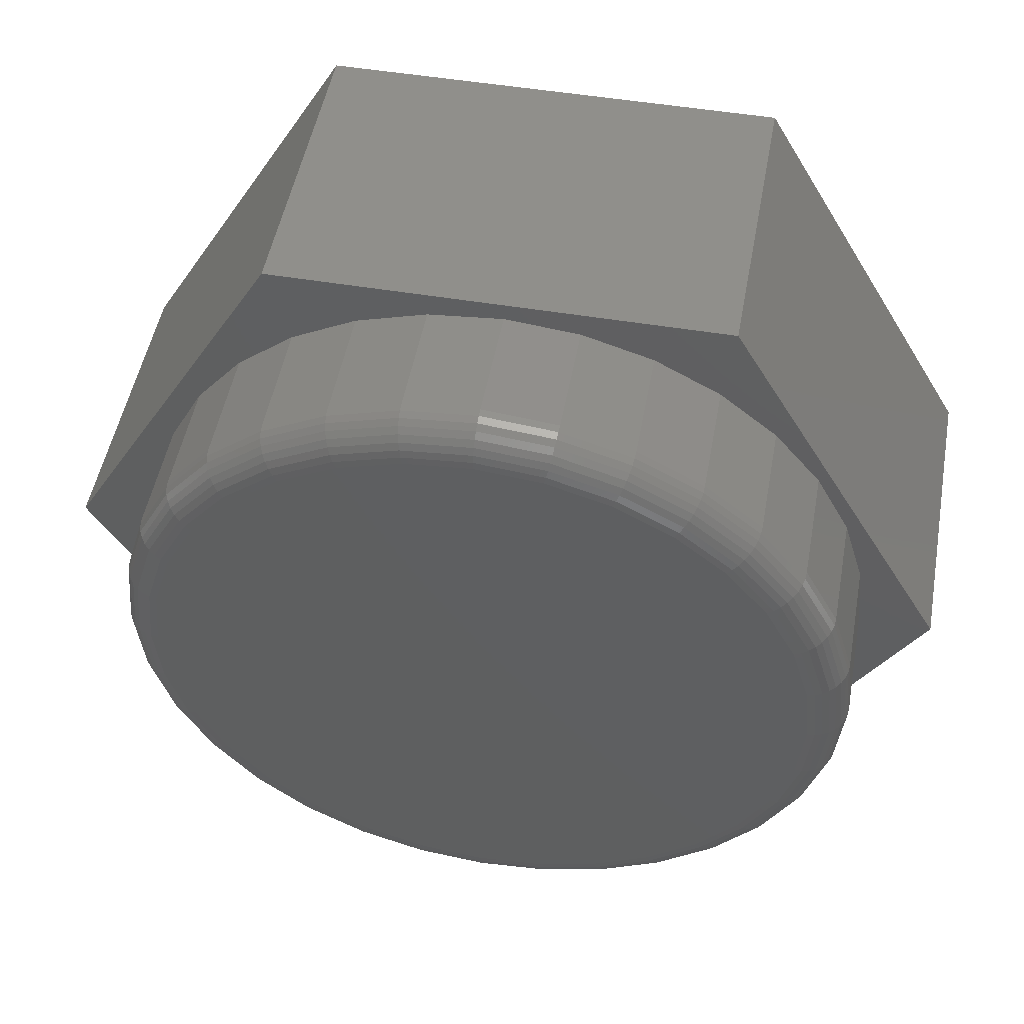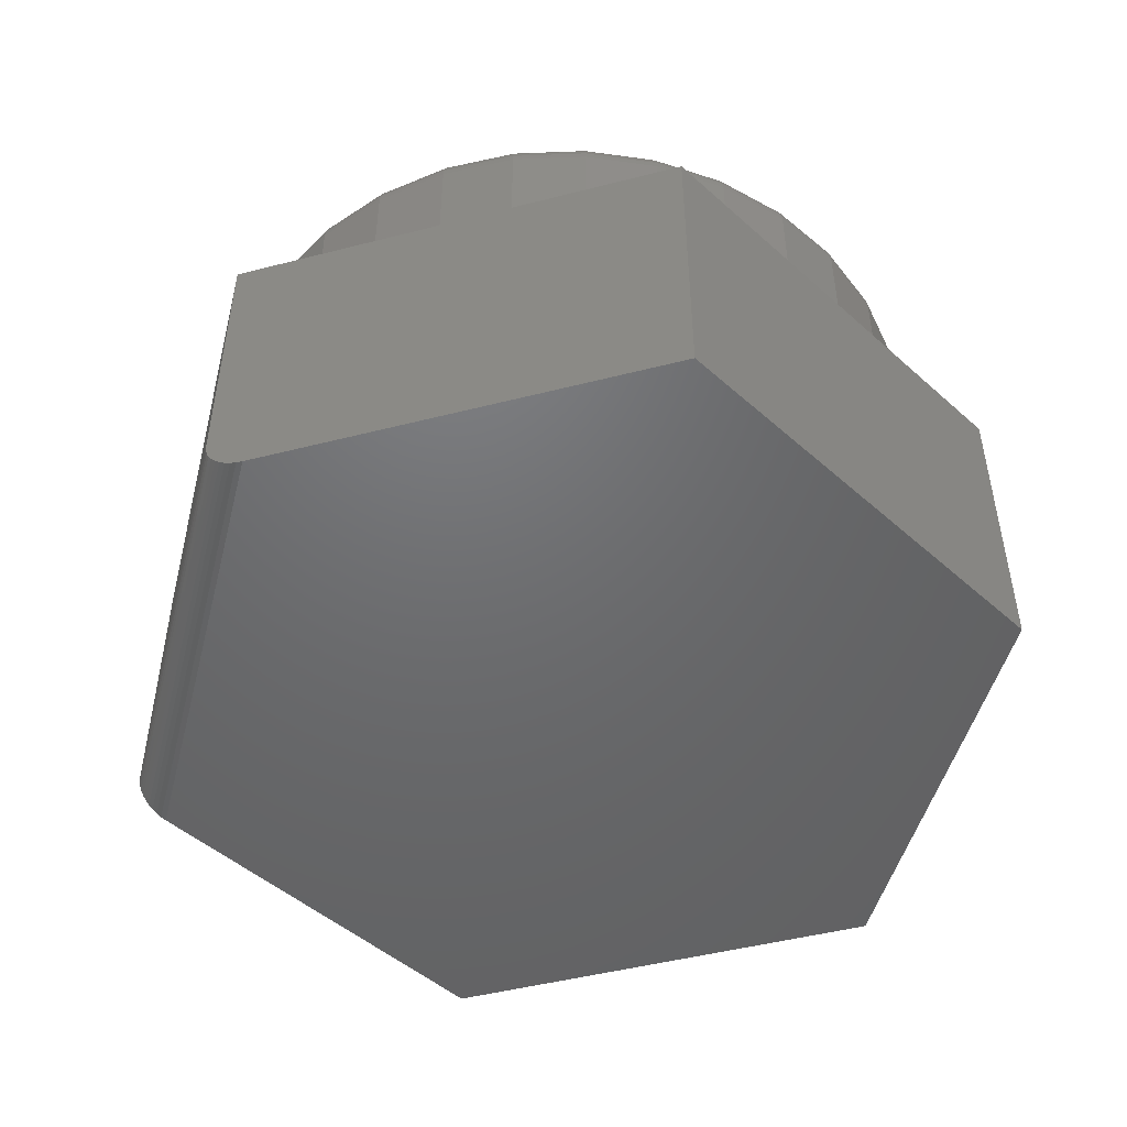
<metadata>
{"format":"stl","ext":"stl","renderer":"f3d","projection":"perspective","resolution":1024,"background":"white","views":[{"elev":50.3,"azim":10.4,"up":"+Y"},{"elev":-48.5,"azim":75.6,"up":"+Z"}]}
</metadata>
<code>
# stl→obj: 352 verts, 700 faces
v -0.1001 0.5349 0.75
v 0.1127 0.5349 0.75
v 0.006332 0.5454 0.75
v 0.215 0.5039 0.75
v -0.2024 0.5039 0.75
v 0.3093 0.4535 0.75
v -0.2967 0.4535 0.75
v 0.392 0.3857 0.75
v -0.3793 0.3857 0.75
v 0.4598 0.303 0.75
v -0.4471 0.303 0.75
v 0.5102 0.2087 0.75
v -0.4975 0.2087 0.75
v 0.5412 0.1064 0.75
v -0.5286 0.1064 0.75
v 0.5517 -1.162e-16 0.75
v -0.5391 8.418e-17 0.75
v 0.5412 -0.1064 0.75
v -0.5286 -0.1064 0.75
v 0.5102 -0.2087 0.75
v -0.4975 -0.2087 0.75
v 0.4598 -0.303 0.75
v -0.4471 -0.303 0.75
v 0.392 -0.3857 0.75
v -0.3793 -0.3857 0.75
v 0.3093 -0.4535 0.75
v -0.2967 -0.4535 0.75
v 0.215 -0.5039 0.75
v -0.2024 -0.5039 0.75
v 0.1127 -0.5349 0.75
v -0.1001 -0.5349 0.75
v 0.006332 -0.5454 0.75
v 0.6142 0 0.5
v 0.6142 -1.489e-16 0.6875
v 0.6025 -0.1186 0.5
v 0.6025 -0.1186 0.6875
v 0.568 -0.2326 0.5
v 0.568 -0.2326 0.6875
v 0.5118 -0.3377 0.5
v 0.5118 -0.3377 0.6875
v 0.4362 -0.4298 0.5
v 0.4362 -0.4298 0.6875
v 0.3441 -0.5054 0.5
v 0.3441 -0.5054 0.6875
v 0.239 -0.5616 0.5
v 0.239 -0.5616 0.6875
v 0.1249 -0.5962 0.5
v 0.1249 -0.5962 0.6875
v 0.006332 -0.6079 0.5
v 0.006332 -0.6079 0.6875
v -0.1123 -0.5962 0.5
v -0.1123 -0.5962 0.6875
v -0.2263 -0.5616 0.5
v -0.2263 -0.5616 0.6875
v -0.3314 -0.5054 0.5
v -0.3314 -0.5054 0.6875
v -0.4235 -0.4298 0.5
v -0.4235 -0.4298 0.6875
v -0.4991 -0.3377 0.5
v -0.4991 -0.3377 0.6875
v -0.5553 -0.2326 0.5
v -0.5553 -0.2326 0.6875
v -0.5899 -0.1186 0.5
v -0.5899 -0.1186 0.6875
v -0.6016 7.444e-17 0.5
v -0.6016 7.444e-17 0.6875
v -0.5899 0.1186 0.5
v -0.5899 0.1186 0.6875
v -0.5553 0.2326 0.5
v -0.5553 0.2326 0.6875
v -0.4991 0.3377 0.5
v -0.4991 0.3377 0.6875
v -0.4235 0.4298 0.5
v -0.4235 0.4298 0.6875
v -0.3314 0.5054 0.5
v -0.3314 0.5054 0.6875
v -0.2263 0.5616 0.5
v -0.2263 0.5616 0.6875
v -0.1123 0.5962 0.5
v -0.1123 0.5962 0.6875
v 0.006332 0.6079 0.5
v 0.006332 0.6079 0.6875
v 0.1249 0.5962 0.5
v 0.1249 0.5962 0.6875
v 0.239 0.5616 0.5
v 0.239 0.5616 0.6875
v 0.3441 0.5054 0.5
v 0.3441 0.5054 0.6875
v 0.4362 0.4298 0.5
v 0.4362 0.4298 0.6875
v 0.5118 0.3377 0.5
v 0.5118 0.3377 0.6875
v 0.568 0.2326 0.5
v 0.568 0.2326 0.6875
v 0.6025 0.1186 0.5
v 0.6025 0.1186 0.6875
v -0.5513 5.551e-17 0.7488
v -0.5405 0.1088 0.7488
v -0.563 8.327e-17 0.7452
v -0.552 0.1111 0.7452
v -0.5738 1.11e-16 0.7395
v -0.5626 0.1132 0.7395
v -0.5833 5.551e-17 0.7317
v -0.5719 0.115 0.7317
v -0.591 5.551e-17 0.7222
v -0.5796 0.1165 0.7222
v -0.5968 5.551e-17 0.7114
v -0.5852 0.1177 0.7114
v -0.6004 1.11e-16 0.6997
v -0.5887 0.1184 0.6997
v 0.5532 0.1088 0.7488
v 0.5639 -4.718e-16 0.7488
v 0.5647 0.1111 0.7452
v 0.5756 -5.274e-16 0.7452
v 0.5753 0.1132 0.7395
v 0.5865 -5.551e-16 0.7395
v 0.5846 0.115 0.7317
v 0.5959 -4.996e-16 0.7317
v 0.5922 0.1165 0.7222
v 0.6037 -4.996e-16 0.7222
v 0.5979 0.1177 0.7114
v 0.6095 -5.551e-16 0.7114
v 0.6014 0.1184 0.6997
v 0.613 -5.551e-16 0.6997
v 0.5215 0.2134 0.7488
v 0.5323 0.2179 0.7452
v 0.5423 0.222 0.7395
v 0.551 0.2256 0.7317
v 0.5582 0.2286 0.7222
v 0.5636 0.2308 0.7114
v 0.5668 0.2322 0.6997
v 0.4699 0.3098 0.7488
v 0.4797 0.3163 0.7452
v 0.4887 0.3223 0.7395
v 0.4966 0.3276 0.7317
v 0.503 0.3319 0.7222
v 0.5078 0.3351 0.7114
v 0.5108 0.3371 0.6997
v 0.4006 0.3943 0.7488
v 0.4089 0.4026 0.7452
v 0.4165 0.4102 0.7395
v 0.4232 0.4169 0.7317
v 0.4287 0.4224 0.7222
v 0.4328 0.4265 0.7114
v 0.4353 0.429 0.6997
v 0.3161 0.4636 0.7488
v 0.3226 0.4734 0.7452
v 0.3286 0.4824 0.7395
v 0.3339 0.4902 0.7317
v 0.3382 0.4967 0.7222
v 0.3414 0.5015 0.7114
v 0.3434 0.5044 0.6997
v 0.2197 0.5151 0.7488
v 0.2242 0.526 0.7452
v 0.2283 0.536 0.7395
v 0.232 0.5447 0.7317
v 0.2349 0.5519 0.7222
v 0.2371 0.5572 0.7114
v 0.2385 0.5605 0.6997
v 0.1151 0.5469 0.7488
v 0.1174 0.5584 0.7452
v 0.1195 0.569 0.7395
v 0.1214 0.5783 0.7317
v 0.1229 0.5859 0.7222
v 0.124 0.5915 0.7114
v 0.1247 0.595 0.6997
v 0.006332 0.5576 0.7488
v 0.006332 0.5693 0.7452
v 0.006332 0.5801 0.7395
v 0.006332 0.5896 0.7317
v 0.006332 0.5974 0.7222
v 0.006332 0.6031 0.7114
v 0.006332 0.6067 0.6997
v -0.1024 0.5469 0.7488
v -0.1047 0.5584 0.7452
v -0.1068 0.569 0.7395
v -0.1087 0.5783 0.7317
v -0.1102 0.5859 0.7222
v -0.1113 0.5915 0.7114
v -0.112 0.595 0.6997
v -0.207 0.5151 0.7488
v -0.2115 0.526 0.7452
v -0.2157 0.536 0.7395
v -0.2193 0.5447 0.7317
v -0.2223 0.5519 0.7222
v -0.2245 0.5572 0.7114
v -0.2258 0.5605 0.6997
v -0.3034 0.4636 0.7488
v -0.31 0.4734 0.7452
v -0.316 0.4824 0.7395
v -0.3212 0.4902 0.7317
v -0.3255 0.4967 0.7222
v -0.3288 0.5015 0.7114
v -0.3307 0.5044 0.6997
v -0.3879 0.3943 0.7488
v -0.3962 0.4026 0.7452
v -0.4039 0.4102 0.7395
v -0.4106 0.4169 0.7317
v -0.4161 0.4224 0.7222
v -0.4202 0.4265 0.7114
v -0.4227 0.429 0.6997
v -0.4573 0.3098 0.7488
v -0.467 0.3163 0.7452
v -0.476 0.3223 0.7395
v -0.4839 0.3276 0.7317
v -0.4904 0.3319 0.7222
v -0.4952 0.3351 0.7114
v -0.4981 0.3371 0.6997
v -0.5088 0.2134 0.7488
v -0.5196 0.2179 0.7452
v -0.5296 0.222 0.7395
v -0.5384 0.2256 0.7317
v -0.5456 0.2286 0.7222
v -0.5509 0.2308 0.7114
v -0.5542 0.2322 0.6997
v 0.5532 -0.1088 0.7488
v 0.5647 -0.1111 0.7452
v 0.5753 -0.1132 0.7395
v 0.5846 -0.115 0.7317
v 0.5922 -0.1165 0.7222
v 0.5979 -0.1177 0.7114
v 0.6014 -0.1184 0.6997
v -0.5405 -0.1088 0.7488
v -0.552 -0.1111 0.7452
v -0.5626 -0.1132 0.7395
v -0.5719 -0.115 0.7317
v -0.5796 -0.1165 0.7222
v -0.5852 -0.1177 0.7114
v -0.5887 -0.1184 0.6997
v -0.5088 -0.2134 0.7488
v -0.5196 -0.2179 0.7452
v -0.5296 -0.222 0.7395
v -0.5384 -0.2256 0.7317
v -0.5456 -0.2286 0.7222
v -0.5509 -0.2308 0.7114
v -0.5542 -0.2322 0.6997
v -0.4573 -0.3098 0.7488
v -0.467 -0.3163 0.7452
v -0.476 -0.3223 0.7395
v -0.4839 -0.3276 0.7317
v -0.4904 -0.3319 0.7222
v -0.4952 -0.3351 0.7114
v -0.4981 -0.3371 0.6997
v -0.3879 -0.3943 0.7488
v -0.3962 -0.4026 0.7452
v -0.4039 -0.4102 0.7395
v -0.4106 -0.4169 0.7317
v -0.4161 -0.4224 0.7222
v -0.4202 -0.4265 0.7114
v -0.4227 -0.429 0.6997
v -0.3034 -0.4636 0.7488
v -0.31 -0.4734 0.7452
v -0.316 -0.4824 0.7395
v -0.3212 -0.4902 0.7317
v -0.3255 -0.4967 0.7222
v -0.3288 -0.5015 0.7114
v -0.3307 -0.5044 0.6997
v -0.207 -0.5151 0.7488
v -0.2115 -0.526 0.7452
v -0.2157 -0.536 0.7395
v -0.2193 -0.5447 0.7317
v -0.2223 -0.5519 0.7222
v -0.2245 -0.5572 0.7114
v -0.2258 -0.5605 0.6997
v -0.1024 -0.5469 0.7488
v -0.1047 -0.5584 0.7452
v -0.1068 -0.569 0.7395
v -0.1087 -0.5783 0.7317
v -0.1102 -0.5859 0.7222
v -0.1113 -0.5915 0.7114
v -0.112 -0.595 0.6997
v 0.006332 -0.5576 0.7488
v 0.006332 -0.5693 0.7452
v 0.006332 -0.5801 0.7395
v 0.006332 -0.5896 0.7317
v 0.006332 -0.5974 0.7222
v 0.006332 -0.6031 0.7114
v 0.006332 -0.6067 0.6997
v 0.1151 -0.5469 0.7488
v 0.1174 -0.5584 0.7452
v 0.1195 -0.569 0.7395
v 0.1214 -0.5783 0.7317
v 0.1229 -0.5859 0.7222
v 0.124 -0.5915 0.7114
v 0.1247 -0.595 0.6997
v 0.2197 -0.5151 0.7488
v 0.2242 -0.526 0.7452
v 0.2283 -0.536 0.7395
v 0.232 -0.5447 0.7317
v 0.2349 -0.5519 0.7222
v 0.2371 -0.5572 0.7114
v 0.2385 -0.5605 0.6997
v 0.3161 -0.4636 0.7488
v 0.3226 -0.4734 0.7452
v 0.3286 -0.4824 0.7395
v 0.3339 -0.4902 0.7317
v 0.3382 -0.4967 0.7222
v 0.3414 -0.5015 0.7114
v 0.3434 -0.5044 0.6997
v 0.4006 -0.3943 0.7488
v 0.4089 -0.4026 0.7452
v 0.4165 -0.4102 0.7395
v 0.4232 -0.4169 0.7317
v 0.4287 -0.4224 0.7222
v 0.4328 -0.4265 0.7114
v 0.4353 -0.429 0.6997
v 0.4699 -0.3098 0.7488
v 0.4797 -0.3163 0.7452
v 0.4887 -0.3223 0.7395
v 0.4966 -0.3276 0.7317
v 0.503 -0.3319 0.7222
v 0.5078 -0.3351 0.7114
v 0.5108 -0.3371 0.6997
v 0.5215 -0.2134 0.7488
v 0.5323 -0.2179 0.7452
v 0.5423 -0.222 0.7395
v 0.551 -0.2256 0.7317
v 0.5582 -0.2286 0.7222
v 0.5636 -0.2308 0.7114
v 0.5668 -0.2322 0.6997
v -0.7422 0 0.5
v -0.3692 -0.6373 0.5
v -0.3692 0.6373 0.5
v 0.3613 0.6373 0.5
v 0.3613 -0.6373 0.5
v 0.7344 0 0.5
v 0.3613 0.6373 0
v 0.7344 0 0
v -0.3692 0.6373 0
v -0.7422 0 0
v 0.3934 -0.5826 0
v -0.4012 -0.5826 0
v 0.3613 -0.6373 0.05469
v 0.3629 -0.6346 0.03775
v 0.3617 -0.6366 0.04611
v 0.3788 -0.6075 0.006015
v 0.3834 -0.5995 0.002704
v 0.3708 -0.6211 0.01592
v 0.3746 -0.6146 0.01038
v 0.3883 -0.5913 0.0006979
v 0.3648 -0.6313 0.02982
v 0.3675 -0.6268 0.02253
v -0.3692 -0.6373 0.05469
v -0.3707 -0.6346 0.03775
v -0.3696 -0.6366 0.04611
v -0.3961 -0.5913 0.0006979
v -0.3912 -0.5995 0.002704
v -0.3866 -0.6075 0.006015
v -0.3824 -0.6146 0.01038
v -0.3786 -0.6211 0.01592
v -0.3753 -0.6268 0.02253
v -0.3727 -0.6313 0.02982
f 1 2 3
f 2 1 4
f 4 1 5
f 4 5 6
f 6 5 7
f 6 7 8
f 8 7 9
f 8 9 10
f 10 9 11
f 10 11 12
f 12 11 13
f 12 13 14
f 14 13 15
f 14 15 16
f 16 15 17
f 16 17 18
f 18 17 19
f 18 19 20
f 20 19 21
f 20 21 22
f 22 21 23
f 22 23 24
f 24 23 25
f 24 25 26
f 26 25 27
f 26 27 28
f 28 27 29
f 28 29 30
f 30 29 31
f 30 31 32
f 33 34 35
f 35 34 36
f 35 36 37
f 37 36 38
f 37 38 39
f 39 38 40
f 39 40 41
f 41 40 42
f 41 42 43
f 43 42 44
f 43 44 45
f 45 44 46
f 45 46 47
f 47 46 48
f 47 48 49
f 49 48 50
f 49 50 51
f 51 50 52
f 51 52 53
f 53 52 54
f 53 54 55
f 55 54 56
f 55 56 57
f 57 56 58
f 57 58 59
f 59 58 60
f 59 60 61
f 61 60 62
f 61 62 63
f 63 62 64
f 63 64 65
f 65 64 66
f 65 66 67
f 67 66 68
f 67 68 69
f 69 68 70
f 69 70 71
f 71 70 72
f 71 72 73
f 73 72 74
f 73 74 75
f 75 74 76
f 75 76 77
f 77 76 78
f 77 78 79
f 79 78 80
f 79 80 81
f 81 80 82
f 81 82 83
f 83 82 84
f 83 84 85
f 85 84 86
f 85 86 87
f 87 86 88
f 87 88 89
f 89 88 90
f 89 90 91
f 91 90 92
f 91 92 93
f 93 92 94
f 93 94 95
f 95 94 96
f 95 96 33
f 33 96 34
f 17 15 97
f 97 15 98
f 97 98 99
f 99 98 100
f 99 100 101
f 101 100 102
f 101 102 103
f 103 102 104
f 103 104 105
f 105 104 106
f 105 106 107
f 107 106 108
f 107 108 109
f 109 108 110
f 109 110 66
f 66 110 68
f 14 16 111
f 111 16 112
f 111 112 113
f 113 112 114
f 113 114 115
f 115 114 116
f 115 116 117
f 117 116 118
f 117 118 119
f 119 118 120
f 119 120 121
f 121 120 122
f 121 122 123
f 123 122 124
f 123 124 96
f 96 124 34
f 12 14 125
f 125 14 111
f 125 111 126
f 126 111 113
f 126 113 127
f 127 113 115
f 127 115 128
f 128 115 117
f 128 117 129
f 129 117 119
f 129 119 130
f 130 119 121
f 130 121 131
f 131 121 123
f 131 123 94
f 94 123 96
f 10 12 132
f 132 12 125
f 132 125 133
f 133 125 126
f 133 126 134
f 134 126 127
f 134 127 135
f 135 127 128
f 135 128 136
f 136 128 129
f 136 129 137
f 137 129 130
f 137 130 138
f 138 130 131
f 138 131 92
f 92 131 94
f 8 10 139
f 139 10 132
f 139 132 140
f 140 132 133
f 140 133 141
f 141 133 134
f 141 134 142
f 142 134 135
f 142 135 143
f 143 135 136
f 143 136 144
f 144 136 137
f 144 137 145
f 145 137 138
f 145 138 90
f 90 138 92
f 6 8 146
f 146 8 139
f 146 139 147
f 147 139 140
f 147 140 148
f 148 140 141
f 148 141 149
f 149 141 142
f 149 142 150
f 150 142 143
f 150 143 151
f 151 143 144
f 151 144 152
f 152 144 145
f 152 145 88
f 88 145 90
f 4 6 153
f 153 6 146
f 153 146 154
f 154 146 147
f 154 147 155
f 155 147 148
f 155 148 156
f 156 148 149
f 156 149 157
f 157 149 150
f 157 150 158
f 158 150 151
f 158 151 159
f 159 151 152
f 159 152 86
f 86 152 88
f 2 4 160
f 160 4 153
f 160 153 161
f 161 153 154
f 161 154 162
f 162 154 155
f 162 155 163
f 163 155 156
f 163 156 164
f 164 156 157
f 164 157 165
f 165 157 158
f 165 158 166
f 166 158 159
f 166 159 84
f 84 159 86
f 3 2 167
f 167 2 160
f 167 160 168
f 168 160 161
f 168 161 169
f 169 161 162
f 169 162 170
f 170 162 163
f 170 163 171
f 171 163 164
f 171 164 172
f 172 164 165
f 172 165 173
f 173 165 166
f 173 166 82
f 82 166 84
f 1 3 174
f 174 3 167
f 174 167 175
f 175 167 168
f 175 168 176
f 176 168 169
f 176 169 177
f 177 169 170
f 177 170 178
f 178 170 171
f 178 171 179
f 179 171 172
f 179 172 180
f 180 172 173
f 180 173 80
f 80 173 82
f 5 1 181
f 181 1 174
f 181 174 182
f 182 174 175
f 182 175 183
f 183 175 176
f 183 176 184
f 184 176 177
f 184 177 185
f 185 177 178
f 185 178 186
f 186 178 179
f 186 179 187
f 187 179 180
f 187 180 78
f 78 180 80
f 7 5 188
f 188 5 181
f 188 181 189
f 189 181 182
f 189 182 190
f 190 182 183
f 190 183 191
f 191 183 184
f 191 184 192
f 192 184 185
f 192 185 193
f 193 185 186
f 193 186 194
f 194 186 187
f 194 187 76
f 76 187 78
f 9 7 195
f 195 7 188
f 195 188 196
f 196 188 189
f 196 189 197
f 197 189 190
f 197 190 198
f 198 190 191
f 198 191 199
f 199 191 192
f 199 192 200
f 200 192 193
f 200 193 201
f 201 193 194
f 201 194 74
f 74 194 76
f 11 9 202
f 202 9 195
f 202 195 203
f 203 195 196
f 203 196 204
f 204 196 197
f 204 197 205
f 205 197 198
f 205 198 206
f 206 198 199
f 206 199 207
f 207 199 200
f 207 200 208
f 208 200 201
f 208 201 72
f 72 201 74
f 13 11 209
f 209 11 202
f 209 202 210
f 210 202 203
f 210 203 211
f 211 203 204
f 211 204 212
f 212 204 205
f 212 205 213
f 213 205 206
f 213 206 214
f 214 206 207
f 214 207 215
f 215 207 208
f 215 208 70
f 70 208 72
f 15 13 98
f 98 13 209
f 98 209 100
f 100 209 210
f 100 210 102
f 102 210 211
f 102 211 104
f 104 211 212
f 104 212 106
f 106 212 213
f 106 213 108
f 108 213 214
f 108 214 110
f 110 214 215
f 110 215 68
f 68 215 70
f 16 18 112
f 112 18 216
f 112 216 114
f 114 216 217
f 114 217 116
f 116 217 218
f 116 218 118
f 118 218 219
f 118 219 120
f 120 219 220
f 120 220 122
f 122 220 221
f 122 221 124
f 124 221 222
f 124 222 34
f 34 222 36
f 19 17 223
f 223 17 97
f 223 97 224
f 224 97 99
f 224 99 225
f 225 99 101
f 225 101 226
f 226 101 103
f 226 103 227
f 227 103 105
f 227 105 228
f 228 105 107
f 228 107 229
f 229 107 109
f 229 109 64
f 64 109 66
f 21 19 230
f 230 19 223
f 230 223 231
f 231 223 224
f 231 224 232
f 232 224 225
f 232 225 233
f 233 225 226
f 233 226 234
f 234 226 227
f 234 227 235
f 235 227 228
f 235 228 236
f 236 228 229
f 236 229 62
f 62 229 64
f 23 21 237
f 237 21 230
f 237 230 238
f 238 230 231
f 238 231 239
f 239 231 232
f 239 232 240
f 240 232 233
f 240 233 241
f 241 233 234
f 241 234 242
f 242 234 235
f 242 235 243
f 243 235 236
f 243 236 60
f 60 236 62
f 25 23 244
f 244 23 237
f 244 237 245
f 245 237 238
f 245 238 246
f 246 238 239
f 246 239 247
f 247 239 240
f 247 240 248
f 248 240 241
f 248 241 249
f 249 241 242
f 249 242 250
f 250 242 243
f 250 243 58
f 58 243 60
f 27 25 251
f 251 25 244
f 251 244 252
f 252 244 245
f 252 245 253
f 253 245 246
f 253 246 254
f 254 246 247
f 254 247 255
f 255 247 248
f 255 248 256
f 256 248 249
f 256 249 257
f 257 249 250
f 257 250 56
f 56 250 58
f 29 27 258
f 258 27 251
f 258 251 259
f 259 251 252
f 259 252 260
f 260 252 253
f 260 253 261
f 261 253 254
f 261 254 262
f 262 254 255
f 262 255 263
f 263 255 256
f 263 256 264
f 264 256 257
f 264 257 54
f 54 257 56
f 31 29 265
f 265 29 258
f 265 258 266
f 266 258 259
f 266 259 267
f 267 259 260
f 267 260 268
f 268 260 261
f 268 261 269
f 269 261 262
f 269 262 270
f 270 262 263
f 270 263 271
f 271 263 264
f 271 264 52
f 52 264 54
f 32 31 272
f 272 31 265
f 272 265 273
f 273 265 266
f 273 266 274
f 274 266 267
f 274 267 275
f 275 267 268
f 275 268 276
f 276 268 269
f 276 269 277
f 277 269 270
f 277 270 278
f 278 270 271
f 278 271 50
f 50 271 52
f 30 32 279
f 279 32 272
f 279 272 280
f 280 272 273
f 280 273 281
f 281 273 274
f 281 274 282
f 282 274 275
f 282 275 283
f 283 275 276
f 283 276 284
f 284 276 277
f 284 277 285
f 285 277 278
f 285 278 48
f 48 278 50
f 28 30 286
f 286 30 279
f 286 279 287
f 287 279 280
f 287 280 288
f 288 280 281
f 288 281 289
f 289 281 282
f 289 282 290
f 290 282 283
f 290 283 291
f 291 283 284
f 291 284 292
f 292 284 285
f 292 285 46
f 46 285 48
f 26 28 293
f 293 28 286
f 293 286 294
f 294 286 287
f 294 287 295
f 295 287 288
f 295 288 296
f 296 288 289
f 296 289 297
f 297 289 290
f 297 290 298
f 298 290 291
f 298 291 299
f 299 291 292
f 299 292 44
f 44 292 46
f 24 26 300
f 300 26 293
f 300 293 301
f 301 293 294
f 301 294 302
f 302 294 295
f 302 295 303
f 303 295 296
f 303 296 304
f 304 296 297
f 304 297 305
f 305 297 298
f 305 298 306
f 306 298 299
f 306 299 42
f 42 299 44
f 22 24 307
f 307 24 300
f 307 300 308
f 308 300 301
f 308 301 309
f 309 301 302
f 309 302 310
f 310 302 303
f 310 303 311
f 311 303 304
f 311 304 312
f 312 304 305
f 312 305 313
f 313 305 306
f 313 306 40
f 40 306 42
f 20 22 314
f 314 22 307
f 314 307 315
f 315 307 308
f 315 308 316
f 316 308 309
f 316 309 317
f 317 309 310
f 317 310 318
f 318 310 311
f 318 311 319
f 319 311 312
f 319 312 320
f 320 312 313
f 320 313 38
f 38 313 40
f 18 20 216
f 216 20 314
f 216 314 217
f 217 314 315
f 217 315 218
f 218 315 316
f 218 316 219
f 219 316 317
f 219 317 220
f 220 317 318
f 220 318 221
f 221 318 319
f 221 319 222
f 222 319 320
f 222 320 36
f 36 320 38
f 321 322 59
f 321 59 61
f 321 61 63
f 321 63 65
f 321 65 67
f 321 67 69
f 321 69 71
f 323 321 71
f 323 71 73
f 323 73 75
f 323 75 77
f 323 77 79
f 323 79 81
f 323 81 324
f 322 325 49
f 322 49 51
f 322 51 53
f 322 53 55
f 322 55 57
f 322 57 59
f 326 91 93
f 326 93 95
f 326 95 33
f 326 33 35
f 326 35 37
f 326 37 39
f 326 39 325
f 324 81 83
f 324 83 85
f 324 85 87
f 324 87 89
f 324 89 91
f 324 91 326
f 325 39 41
f 325 41 43
f 325 43 45
f 325 45 47
f 325 47 49
f 327 328 329
f 329 328 330
f 328 331 330
f 330 331 332
f 333 334 325
f 333 335 334
f 336 337 338
f 338 339 336
f 326 325 340
f 326 340 331
f 326 331 328
f 340 325 334
f 340 334 341
f 340 341 342
f 340 342 338
f 340 338 337
f 322 343 325
f 325 343 333
f 343 344 345
f 322 321 330
f 322 330 332
f 322 332 346
f 322 346 347
f 322 347 348
f 322 348 349
f 322 349 350
f 322 350 351
f 322 351 352
f 322 352 344
f 322 344 343
f 332 340 346
f 332 331 340
f 346 340 337
f 346 337 347
f 347 337 336
f 347 336 348
f 348 336 339
f 348 339 349
f 349 339 338
f 349 338 350
f 350 338 342
f 350 342 351
f 351 342 341
f 351 341 352
f 352 341 334
f 352 334 344
f 344 334 335
f 333 343 335
f 335 343 345
f 335 345 344
f 323 329 321
f 321 329 330
f 324 327 323
f 323 327 329
f 326 328 324
f 324 328 327

</code>
